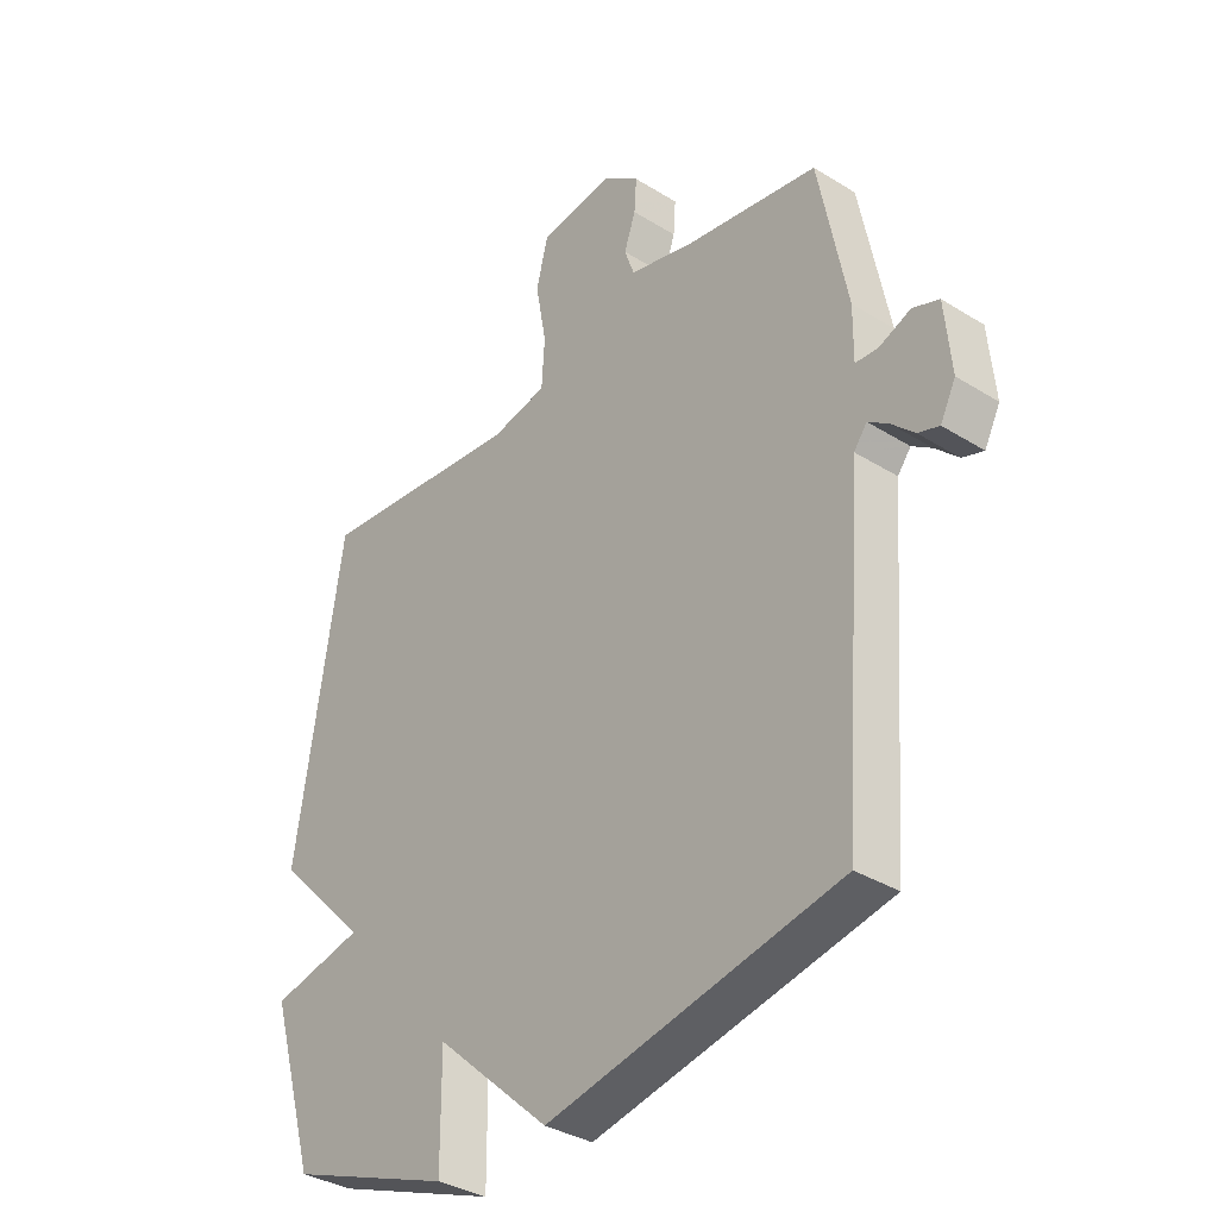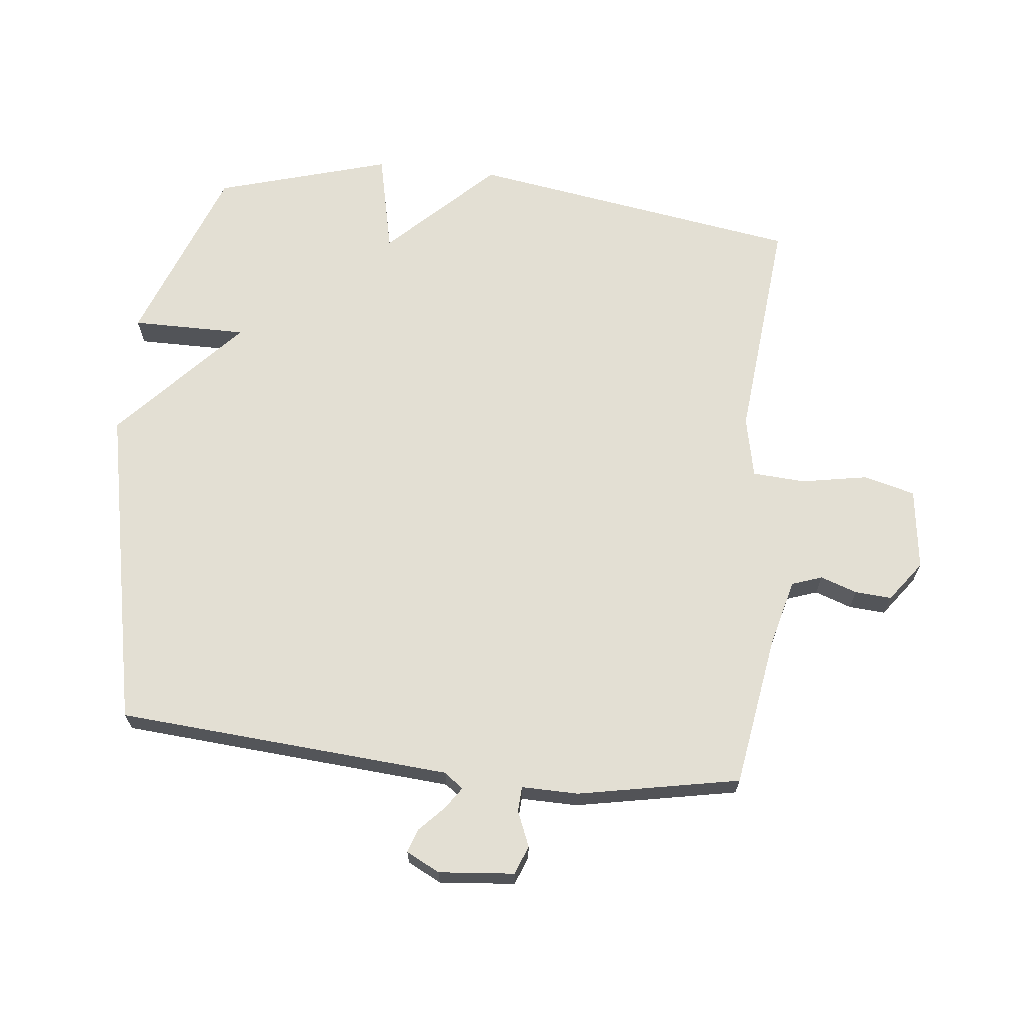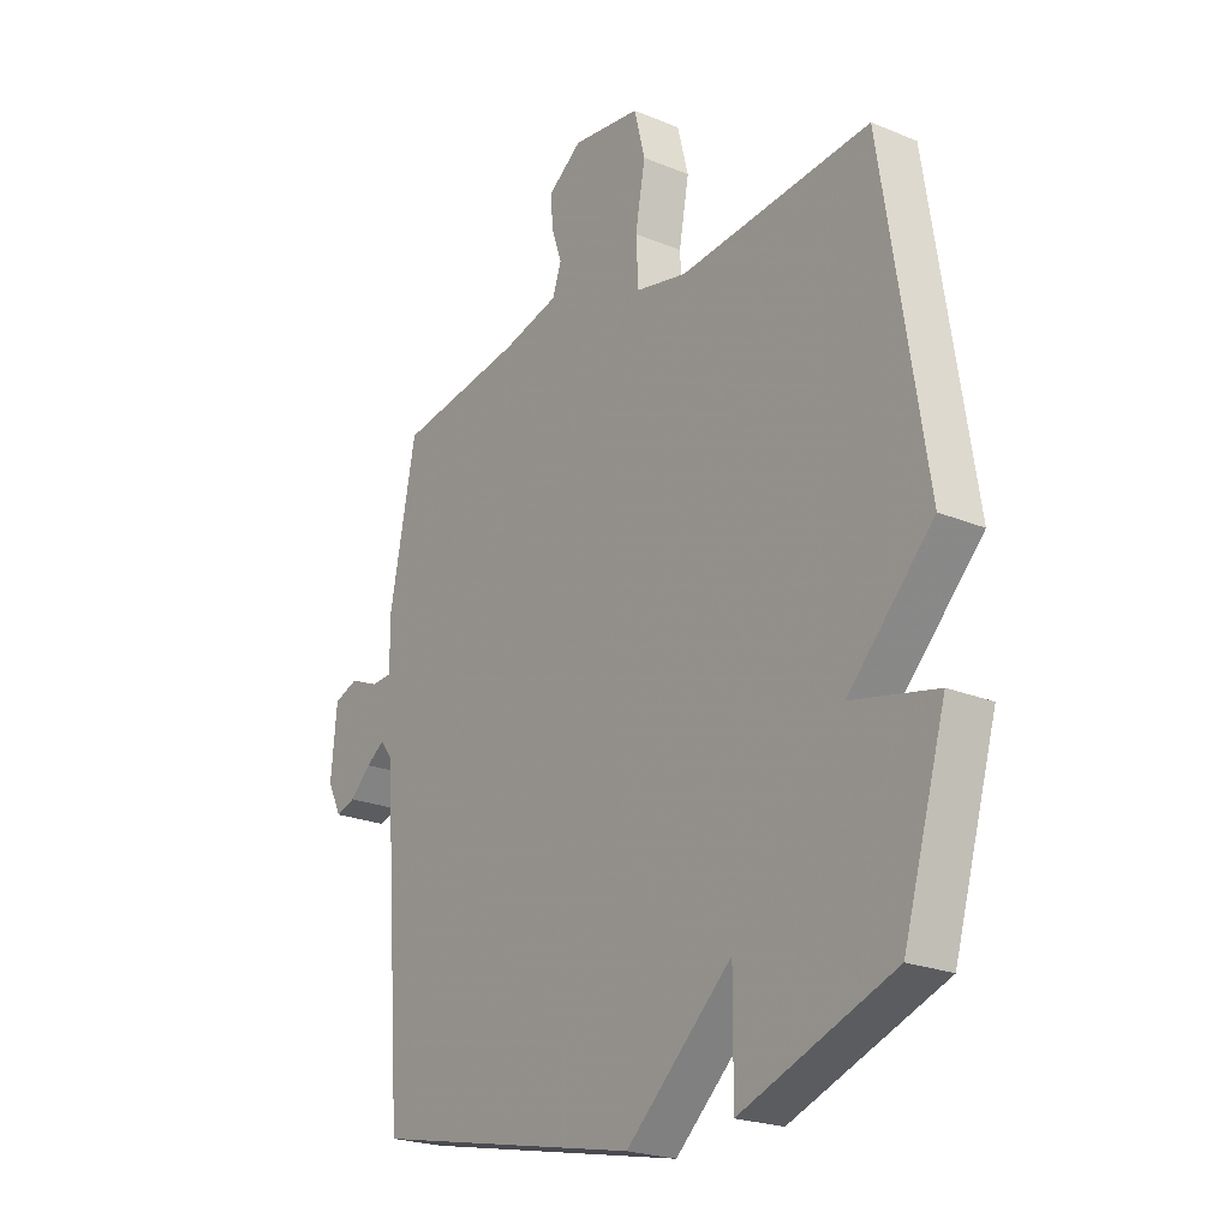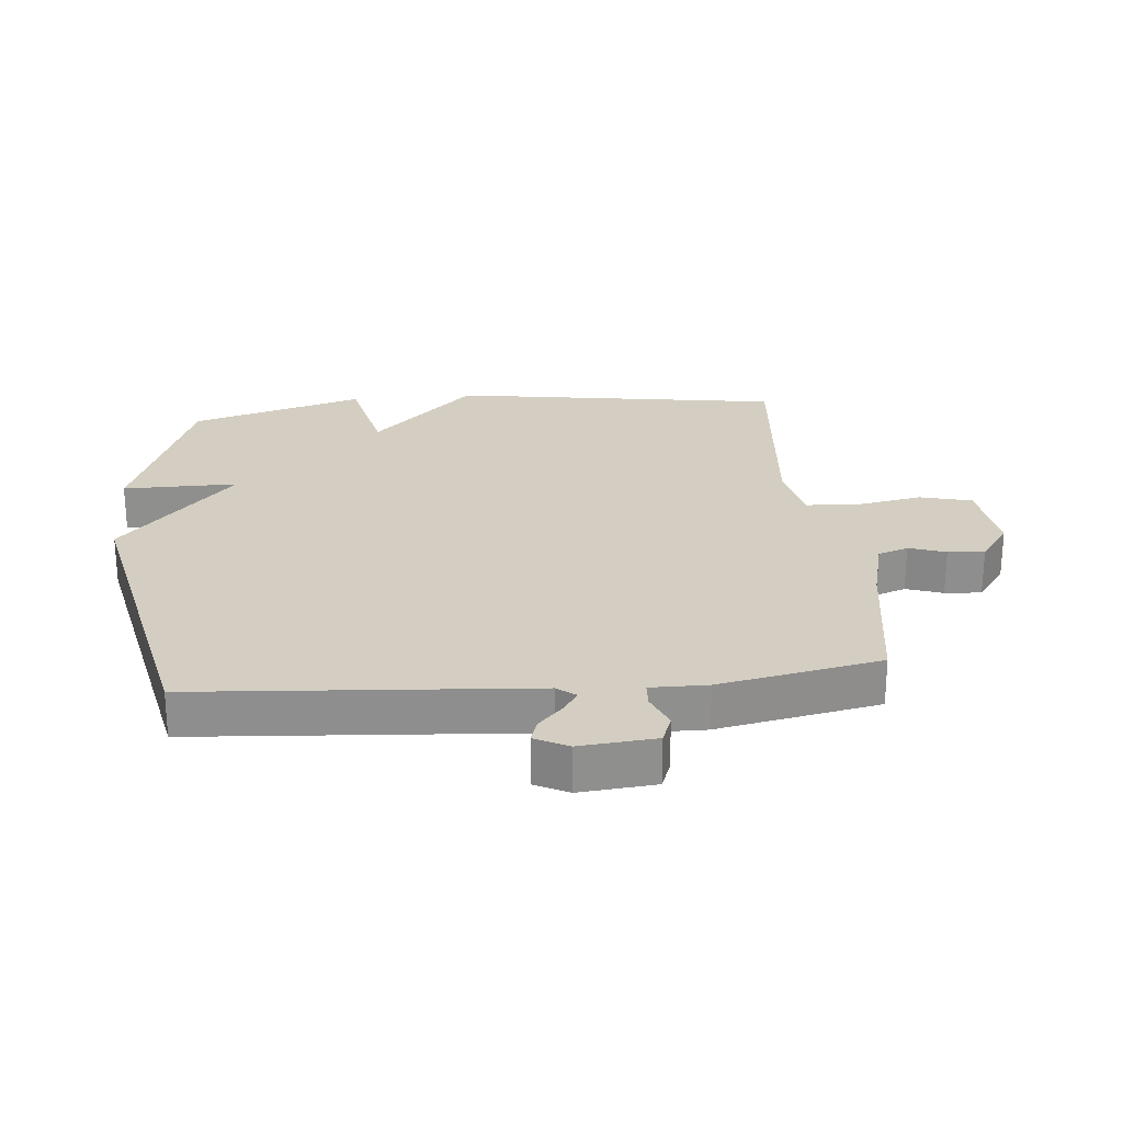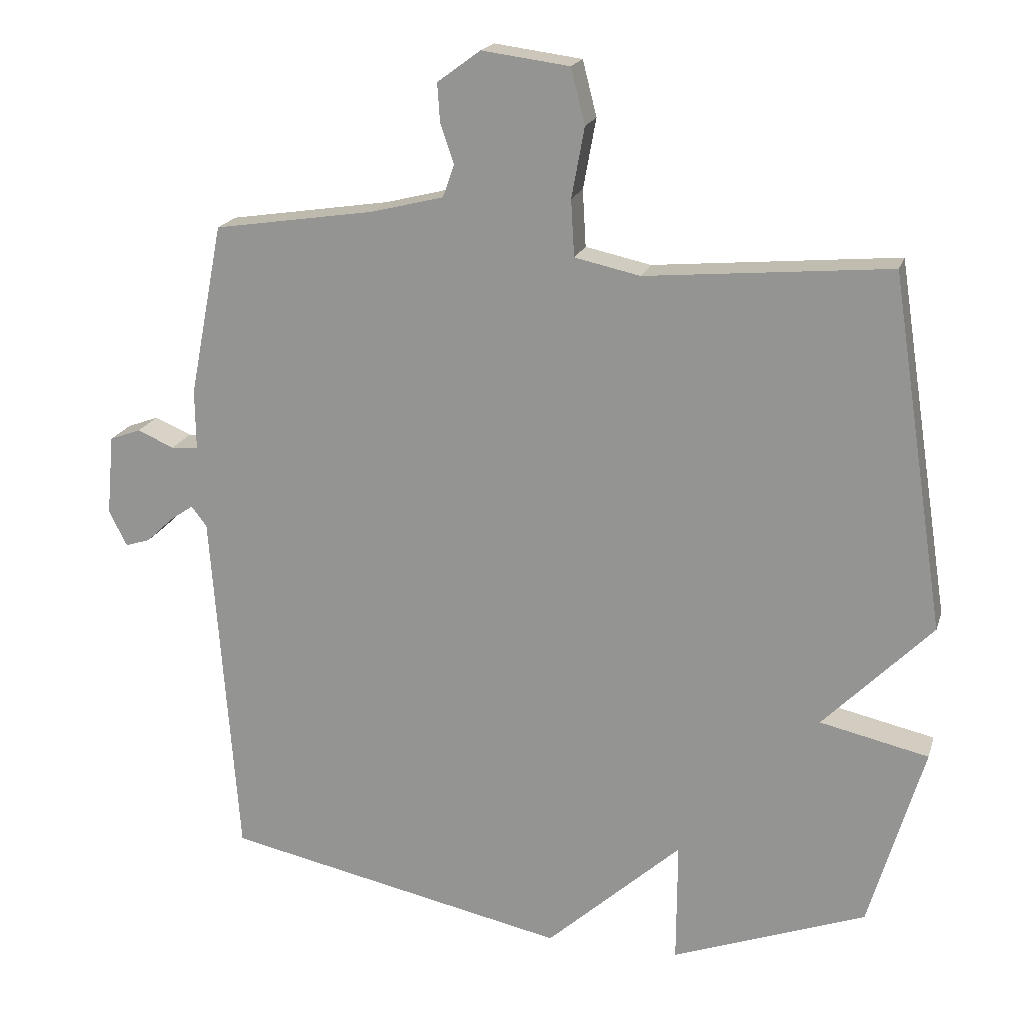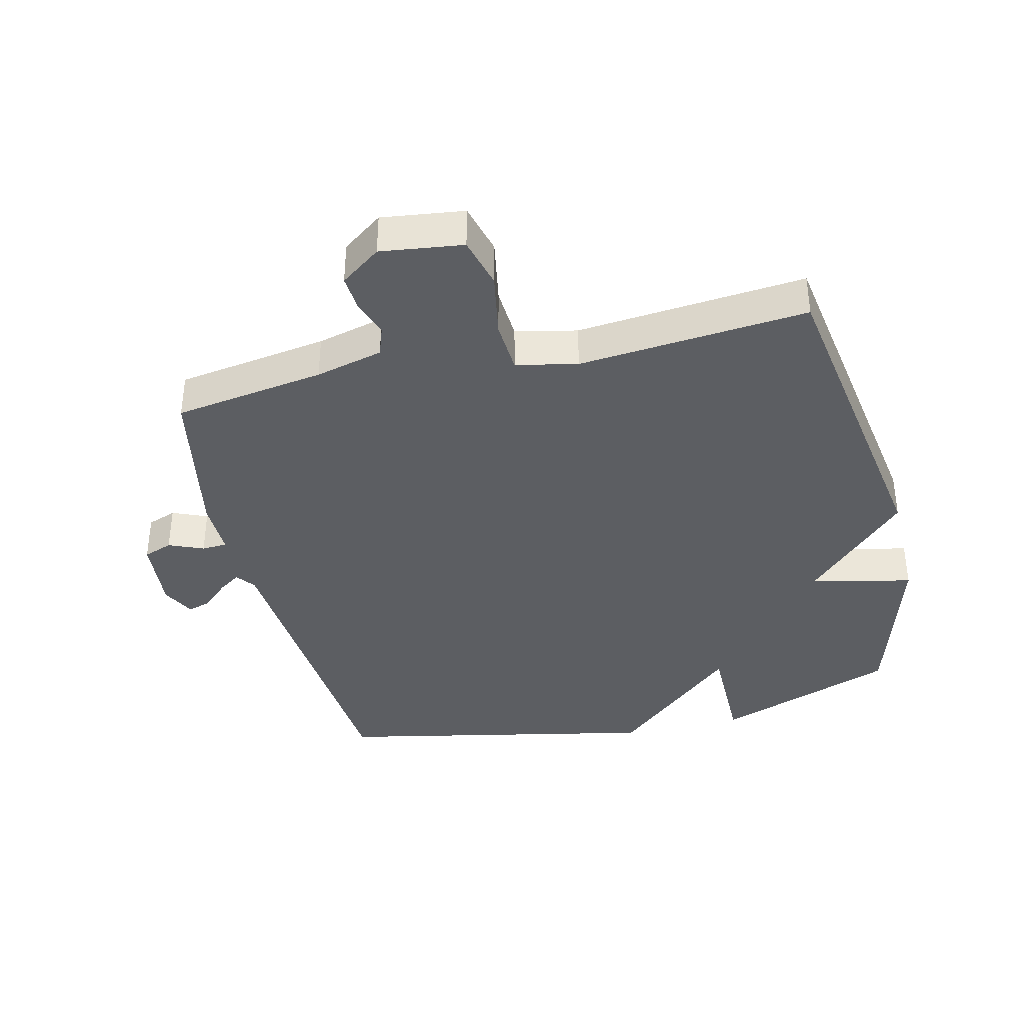
<metadata>
{"format":"obj","ext":"obj","renderer":"f3d","projection":"perspective","resolution":1024,"background":"white","views":[{"elev":-34.9,"azim":-129.7,"up":"+Z"},{"elev":67.0,"azim":-83.7,"up":"+Y"},{"elev":-22.7,"azim":54.7,"up":"+Z"},{"elev":25.1,"azim":-95.4,"up":"+Y"},{"elev":19.1,"azim":15.2,"up":"+Z"},{"elev":-37.7,"azim":13.5,"up":"+Y"}]}
</metadata>
<code>
v 0.5 0.07 -0.5
v 0.212 0.07 -0.607
v 0.213 0.07 -0.425
v 0.012 0.07 -0.607
v -0.5 0.07 -0.5
v -0.539 0.07 0.029
v -0.562 0.07 0.059
v -0.597 0.07 0.035
v -0.637 0.07 -0.003
v -0.674 0.07 -0.015
v -0.701 0.07 0.038
v -0.69 0.07 0.158
v -0.644 0.07 0.175
v -0.589 0.07 0.152
v -0.549 0.07 0.154
v -0.55 0.07 0.244
v -0.5 0.07 0.5
v -0.26 0.07 0.537
v -0.153 0.07 0.564
v -0.136 0.07 0.612
v -0.156 0.07 0.67
v -0.16 0.07 0.728
v -0.096 0.07 0.775
v 0.034 0.07 0.758
v 0.055 0.07 0.676
v 0.036 0.07 0.572
v 0.041 0.07 0.488
v 0.138 0.07 0.467
v 0.5 0.07 0.5
v 0.581 0.07 -0.025
v 0.42 0.07 -0.189
v 0.581 0.07 -0.225
v 0.5 0 -0.5
v 0.212 0 -0.607
v 0.213 0 -0.425
v 0.012 0 -0.607
v -0.5 0 -0.5
v -0.539 0 0.029
v -0.562 0 0.059
v -0.597 0 0.035
v -0.637 0 -0.003
v -0.674 0 -0.015
v -0.701 0 0.038
v -0.69 0 0.158
v -0.644 0 0.175
v -0.589 0 0.152
v -0.549 0 0.154
v -0.55 0 0.244
v -0.5 0 0.5
v -0.26 0 0.537
v -0.153 0 0.564
v -0.136 0 0.612
v -0.156 0 0.67
v -0.16 0 0.728
v -0.096 0 0.775
v 0.034 0 0.758
v 0.055 0 0.676
v 0.036 0 0.572
v 0.041 0 0.488
v 0.138 0 0.467
v 0.5 0 0.5
v 0.581 0 -0.025
v 0.42 0 -0.189
v 0.581 0 -0.225
f 1 2 3
f 32 1 3
f 31 32 3
f 28 29 30 31
f 4 5 6
f 3 4 6
f 31 3 6
f 28 31 6
f 27 28 6
f 26 27 6 7
f 24 25 26
f 23 24 26
f 22 23 26
f 21 22 26
f 20 21 26
f 19 20 26
f 26 7 8
f 19 26 8
f 18 19 8
f 15 16 17 18
f 8 9 10
f 18 8 10
f 15 18 10
f 14 15 10 11
f 11 12 13 14
f 35 34 33
f 35 33 64
f 35 64 63
f 63 62 61 60
f 38 37 36
f 38 36 35
f 38 35 63
f 38 63 60
f 38 60 59
f 39 38 59 58
f 58 57 56
f 58 56 55
f 58 55 54
f 58 54 53
f 58 53 52
f 58 52 51
f 40 39 58
f 40 58 51
f 40 51 50
f 50 49 48 47
f 42 41 40
f 42 40 50
f 42 50 47
f 43 42 47 46
f 46 45 44 43
f 1 33 34 2
f 2 34 35 3
f 3 35 36 4
f 4 36 37 5
f 5 37 38 6
f 6 38 39 7
f 7 39 40 8
f 8 40 41 9
f 9 41 42 10
f 10 42 43 11
f 11 43 44 12
f 12 44 45 13
f 13 45 46 14
f 14 46 47 15
f 15 47 48 16
f 16 48 49 17
f 17 49 50 18
f 18 50 51 19
f 19 51 52 20
f 20 52 53 21
f 21 53 54 22
f 22 54 55 23
f 23 55 56 24
f 24 56 57 25
f 25 57 58 26
f 26 58 59 27
f 27 59 60 28
f 28 60 61 29
f 29 61 62 30
f 30 62 63 31
f 31 63 64 32
f 32 64 33 1

</code>
